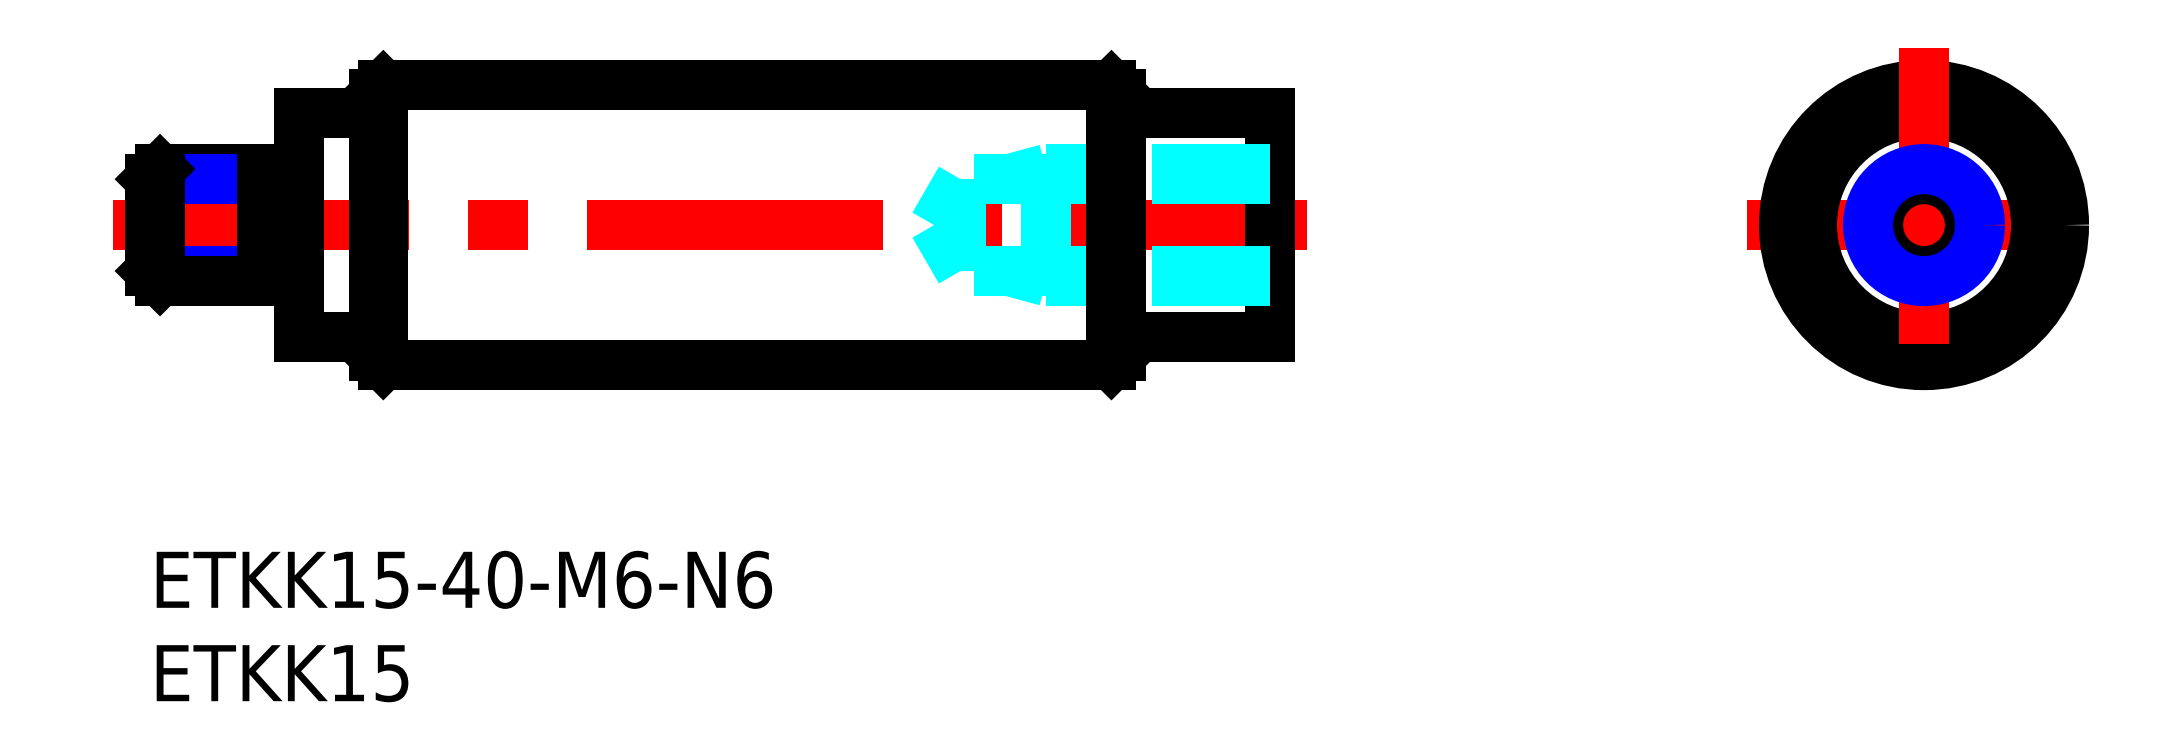
<metadata>
{"format":"dxf","ext":"dxf","renderer":"ezdxf+matplotlib","layout":"modelspace","background":"white","min_lineweight":24,"dpi":150}
</metadata>
<code>
0
SECTION
2
ENTITIES
0
INSERT
8
MSM_CONTINUOUS
2
*U4
10
0
20
0
30
0
0
INSERT
8
MSM_CONTINUOUS
2
*U5
10
0
20
0
30
0
0
LINE
8
MSM_CENTER
10
85.52
20
17.5
30
0
11
104.5
21
17.5
31
0
0
CIRCLE
8
MSM_CONTINUOUS
10
95.02
20
17.5
30
0
40
6
0
CIRCLE
8
MSM_CONTINUOUS
10
95.02
20
17.5
30
0
40
7.5
0
LINE
8
MSM_CENTER
10
-2
20
17.5
30
0
11
62
21
17.5
31
0
0
LINE
8
MSM_CONTINUOUS
10
12.5
20
10
30
0
11
51.5
21
10
31
0
0
LINE
8
MSM_CONTINUOUS
10
12.5
20
25
30
0
11
51.5
21
25
31
0
0
LINE
8
MSM_CONTINUOUS
10
8
20
23.5
30
0
11
8
21
11.5
31
0
0
LINE
8
MSM_CONTINUOUS
10
12
20
11.5
30
0
11
8
21
11.5
31
0
0
LINE
8
MSM_CONTINUOUS
10
12
20
23.5
30
0
11
8
21
23.5
31
0
0
LINE
8
MSM_CENTER
10
95.02
20
27
30
0
11
95.02
21
8
31
0
0
LINE
8
MSM_CONTINUOUS
10
60
20
23.5
30
0
11
60
21
11.5
31
0
0
LINE
8
MSM_CONTINUOUS
10
52
20
11.5
30
0
11
60
21
11.5
31
0
0
LINE
8
MSM_CONTINUOUS
10
52
20
23.5
30
0
11
60
21
23.5
31
0
0
CIRCLE
8
MSM_CONTINUOUS
10
95.02
20
17.5
30
0
40
2.458
0
CIRCLE
8
MSM_NARROW
10
95.02
20
17.5
30
0
40
3
0
LINE
8
MSM_DASHED
10
60
20
20.5
30
0
11
48
21
20.5
31
0
0
LINE
8
MSM_DASHED
10
60
20
19.96
30
0
11
43.42
21
19.96
31
0
0
LINE
8
MSM_DASHED
10
60
20
15.04
30
0
11
43.42
21
15.04
31
0
0
LINE
8
MSM_DASHED
10
60
20
14.5
30
0
11
48
21
14.5
31
0
0
LINE
8
MSM_DASHED
10
43.42
20
15.04
30
0
11
43.42
21
19.96
31
0
0
LINE
8
MSM_DASHED
10
43.42
20
19.96
30
0
11
42
21
17.5
31
0
0
LINE
8
MSM_DASHED
10
43.42
20
15.04
30
0
11
42
21
17.5
31
0
0
LINE
8
MSM_DASHED
10
48
20
14.5
30
0
11
46
21
15.04
31
0
0
LINE
8
MSM_DASHED
10
48
20
20.5
30
0
11
46
21
19.96
31
0
0
LINE
8
MSM_DASHED
10
48
20
20.5
30
0
11
48
21
14.5
31
0
0
LINE
8
MSM_CONTINUOUS
10
6
20
20.5
30
0
11
0.5415
21
20.5
31
0
0
LINE
8
MSM_NARROW
10
6
20
19.96
30
0
11
-6.7e-15
21
19.96
31
0
0
LINE
8
MSM_NARROW
10
6
20
15.04
30
0
11
-6.7e-15
21
15.04
31
0
0
LINE
8
MSM_CONTINUOUS
10
6
20
14.5
30
0
11
0.5415
21
14.5
31
0
0
LINE
8
MSM_CONTINUOUS
10
-6.7e-15
20
19.96
30
0
11
-6.7e-15
21
15.04
31
0
0
LINE
8
MSM_CONTINUOUS
10
-6.7e-15
20
19.96
30
0
11
0.5415
21
20.5
31
0
0
LINE
8
MSM_CONTINUOUS
10
0.5415
20
20.5
30
0
11
0.5415
21
14.5
31
0
0
LINE
8
MSM_CONTINUOUS
10
0.5415
20
14.5
30
0
11
-6.7e-15
21
15.04
31
0
0
LINE
8
MSM_CONTINUOUS
10
8
20
19.7
30
0
11
6
21
19.7
31
0
0
LINE
8
MSM_CONTINUOUS
10
8
20
15.3
30
0
11
6
21
15.3
31
0
0
LINE
8
MSM_CONTINUOUS
10
6
20
20.5
30
0
11
6
21
14.5
31
0
0
LINE
8
MSM_CONTINUOUS
10
12
20
24.5
30
0
11
12
21
10.5
31
0
0
LINE
8
MSM_CONTINUOUS
10
12
20
10.5
30
0
11
12.5
21
10
31
0
0
LINE
8
MSM_CONTINUOUS
10
12.5
20
25
30
0
11
12
21
24.5
31
0
0
LINE
8
MSM_CONTINUOUS
10
12.5
20
25
30
0
11
12.5
21
10
31
0
0
LINE
8
MSM_CONTINUOUS
10
52
20
24.5
30
0
11
52
21
10.5
31
0
0
LINE
8
MSM_CONTINUOUS
10
51.5
20
25
30
0
11
52
21
24.5
31
0
0
LINE
8
MSM_CONTINUOUS
10
52
20
10.5
30
0
11
51.5
21
10
31
0
0
LINE
8
MSM_CONTINUOUS
10
51.5
20
25
30
0
11
51.5
21
10
31
0
0
ENDSEC
0
EOF

</code>
